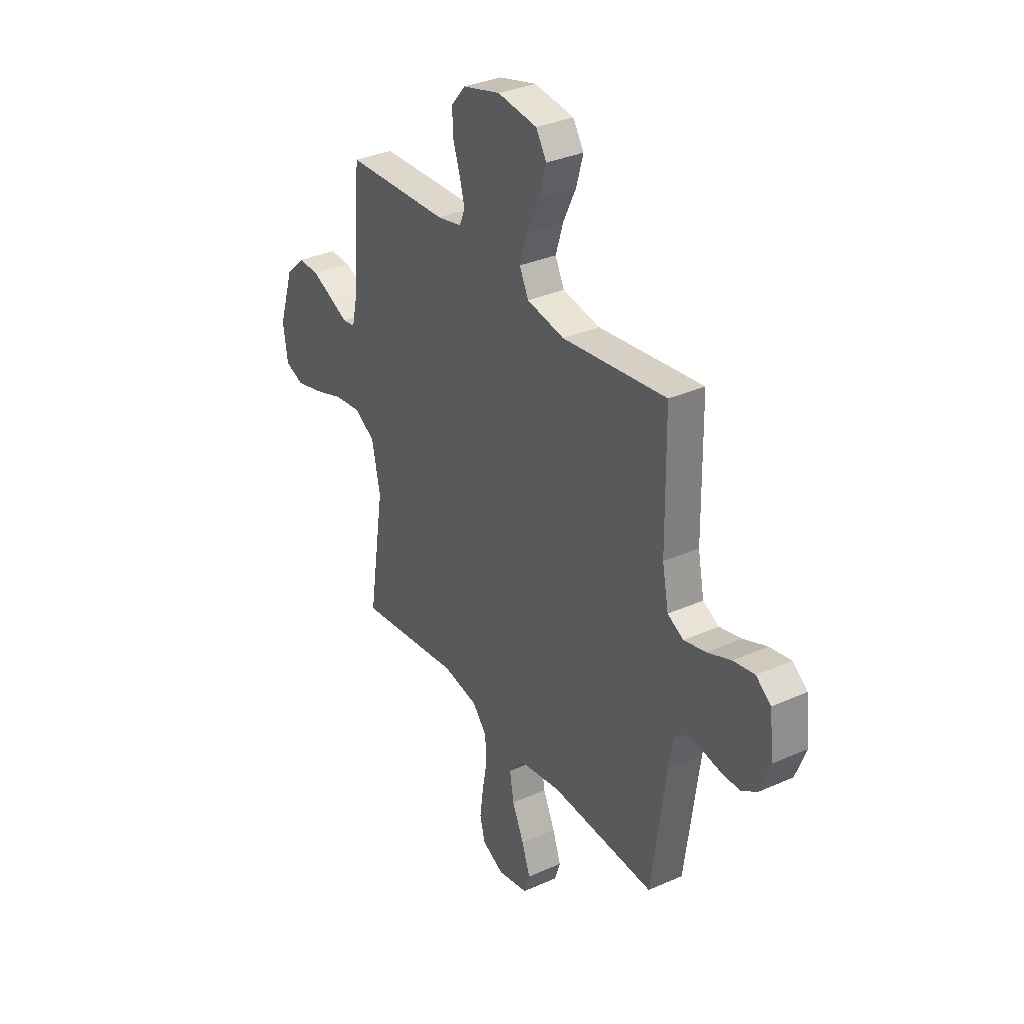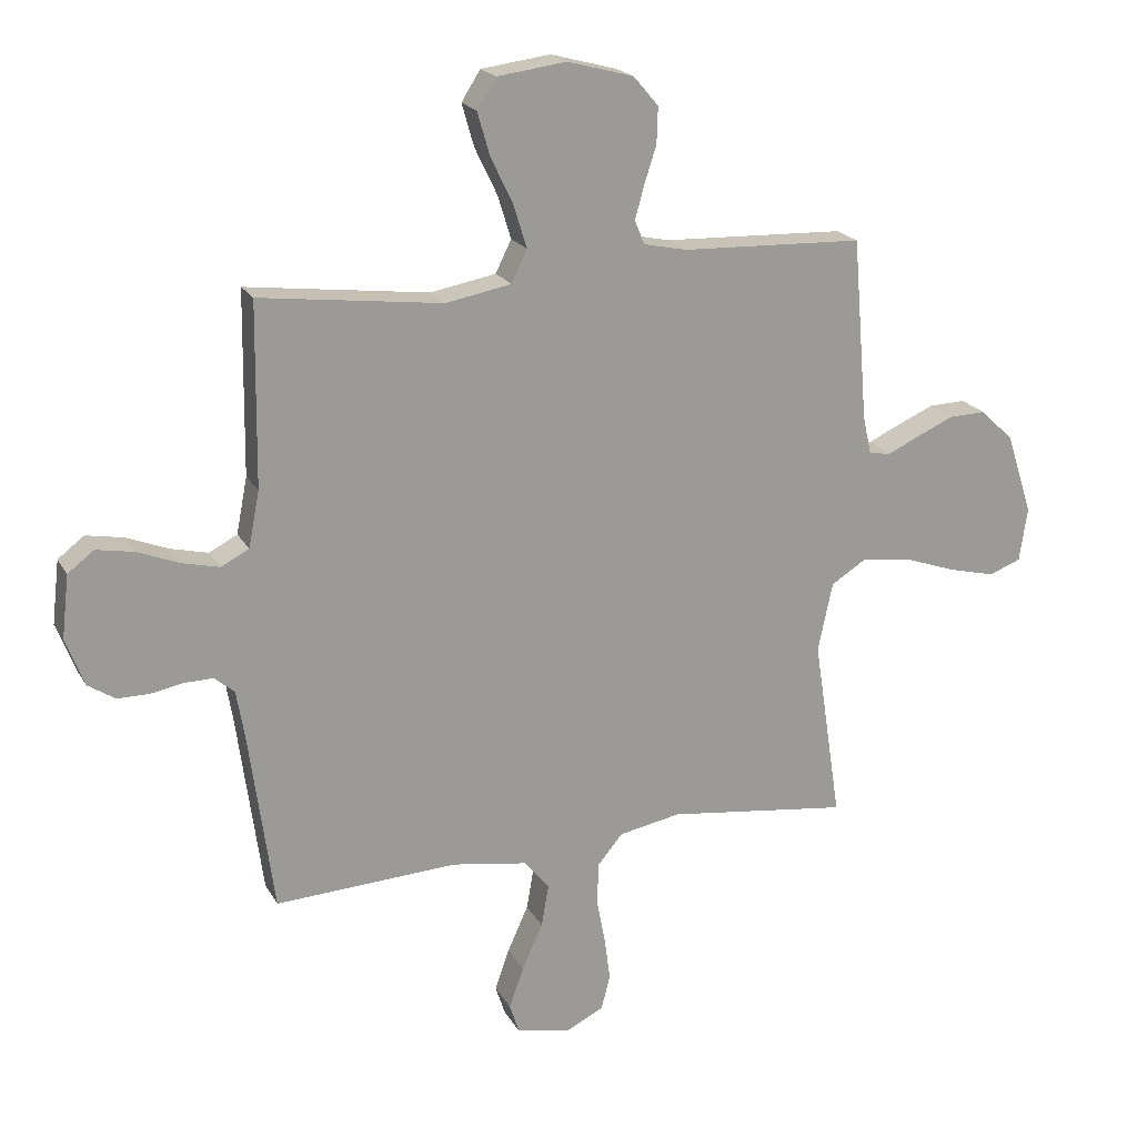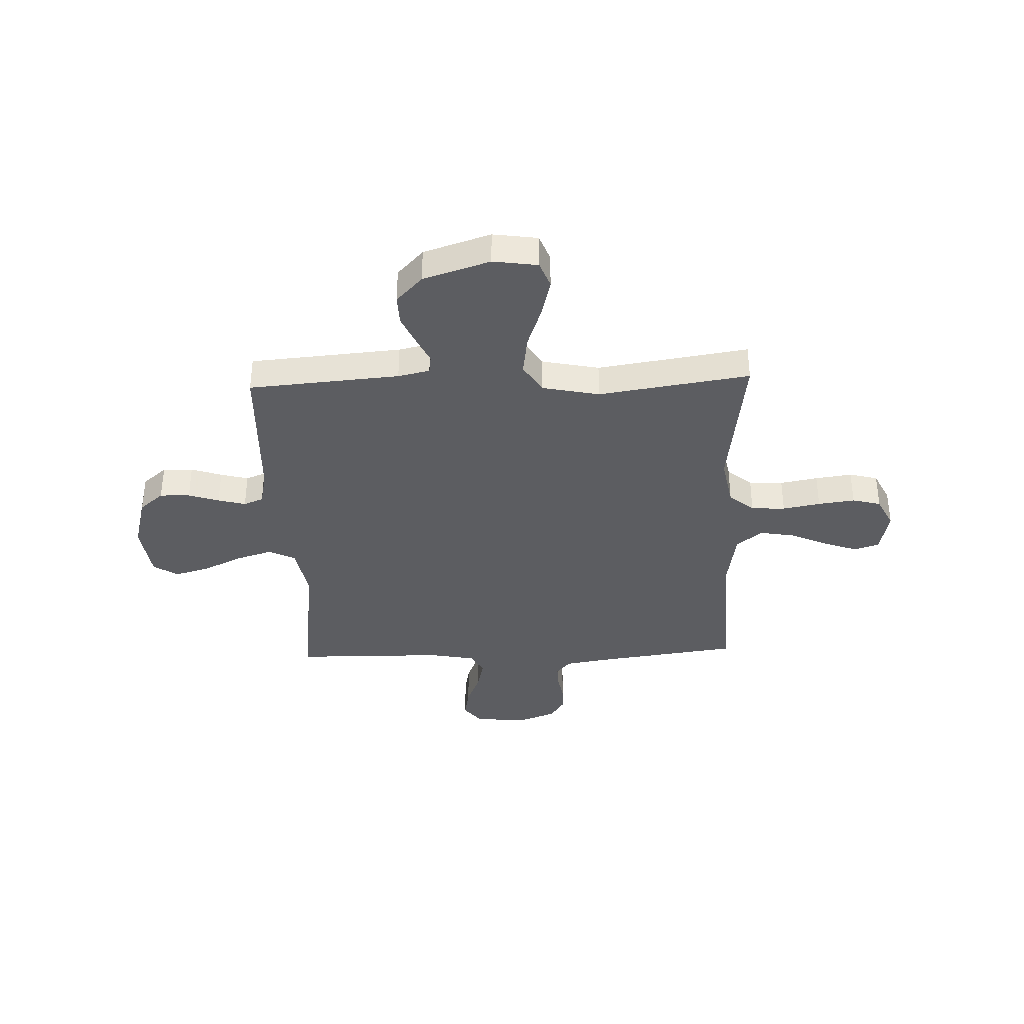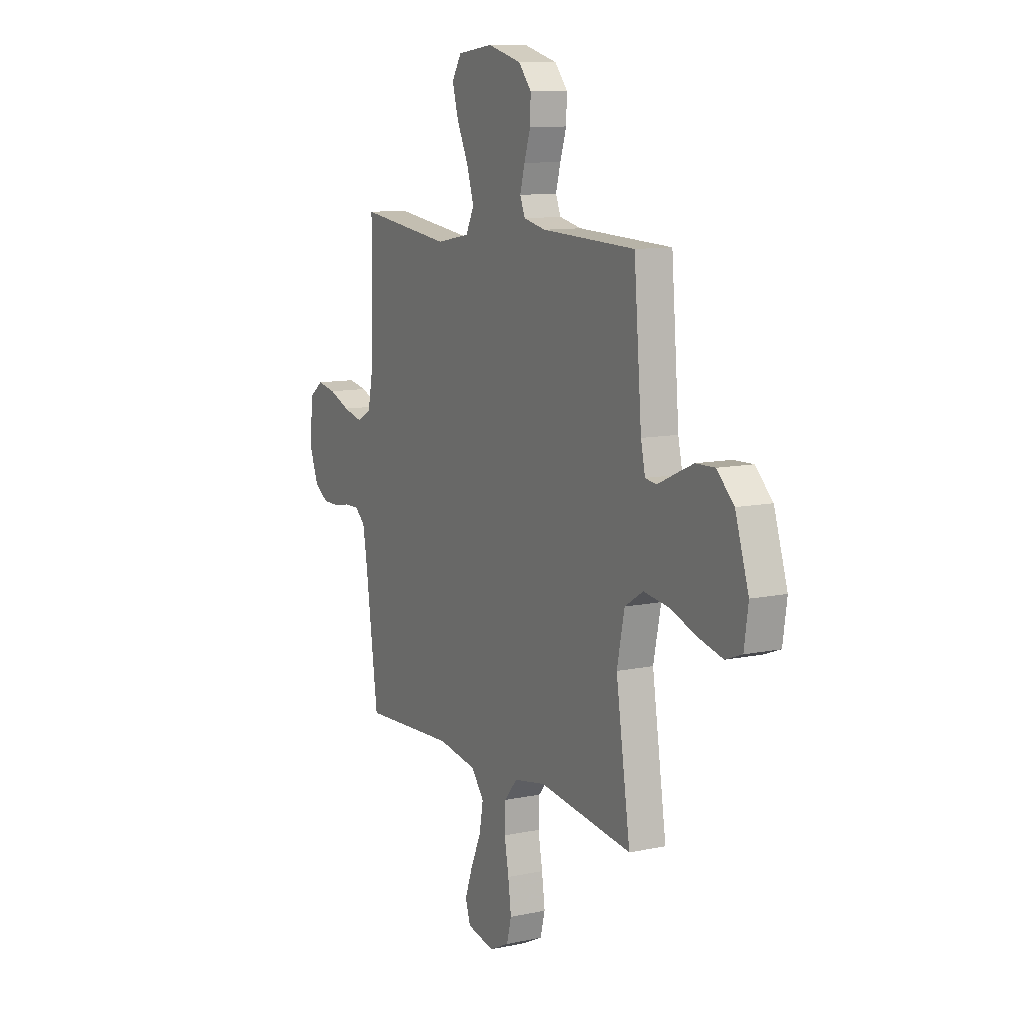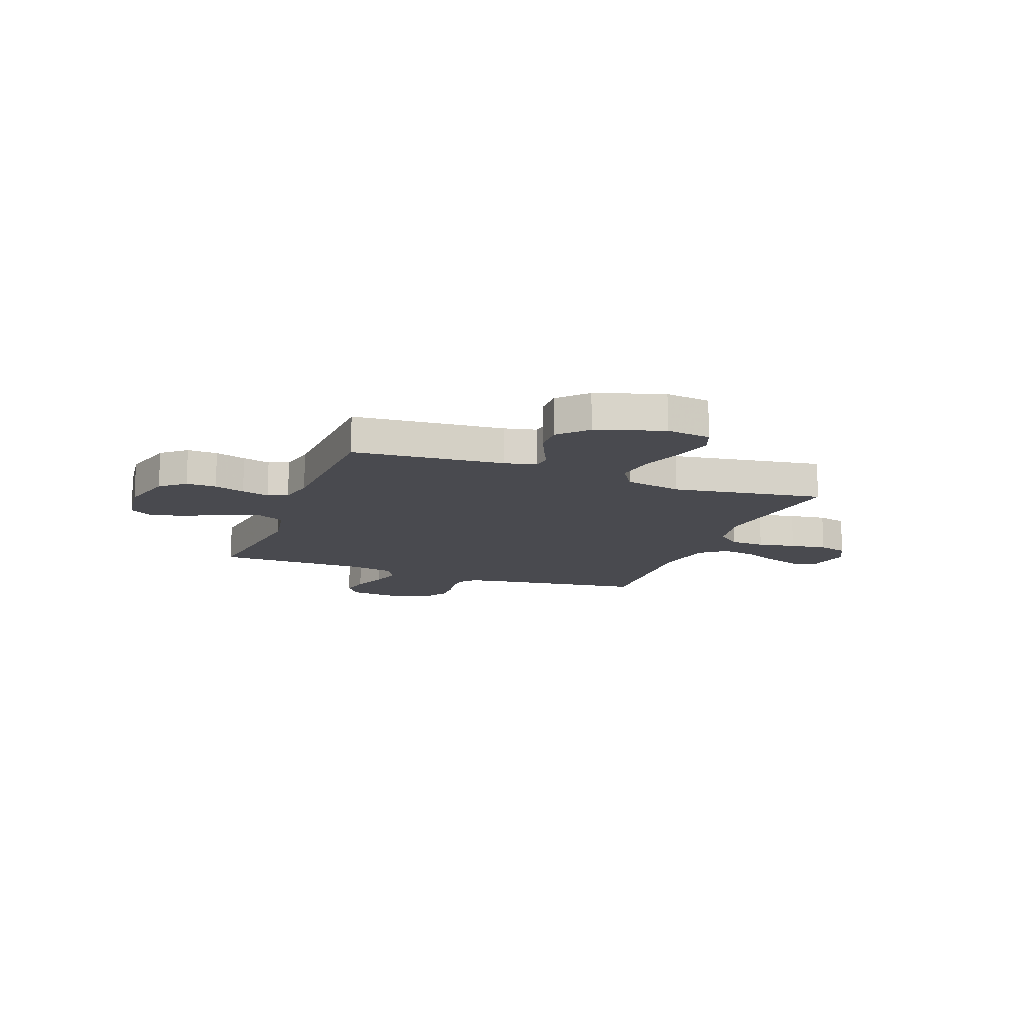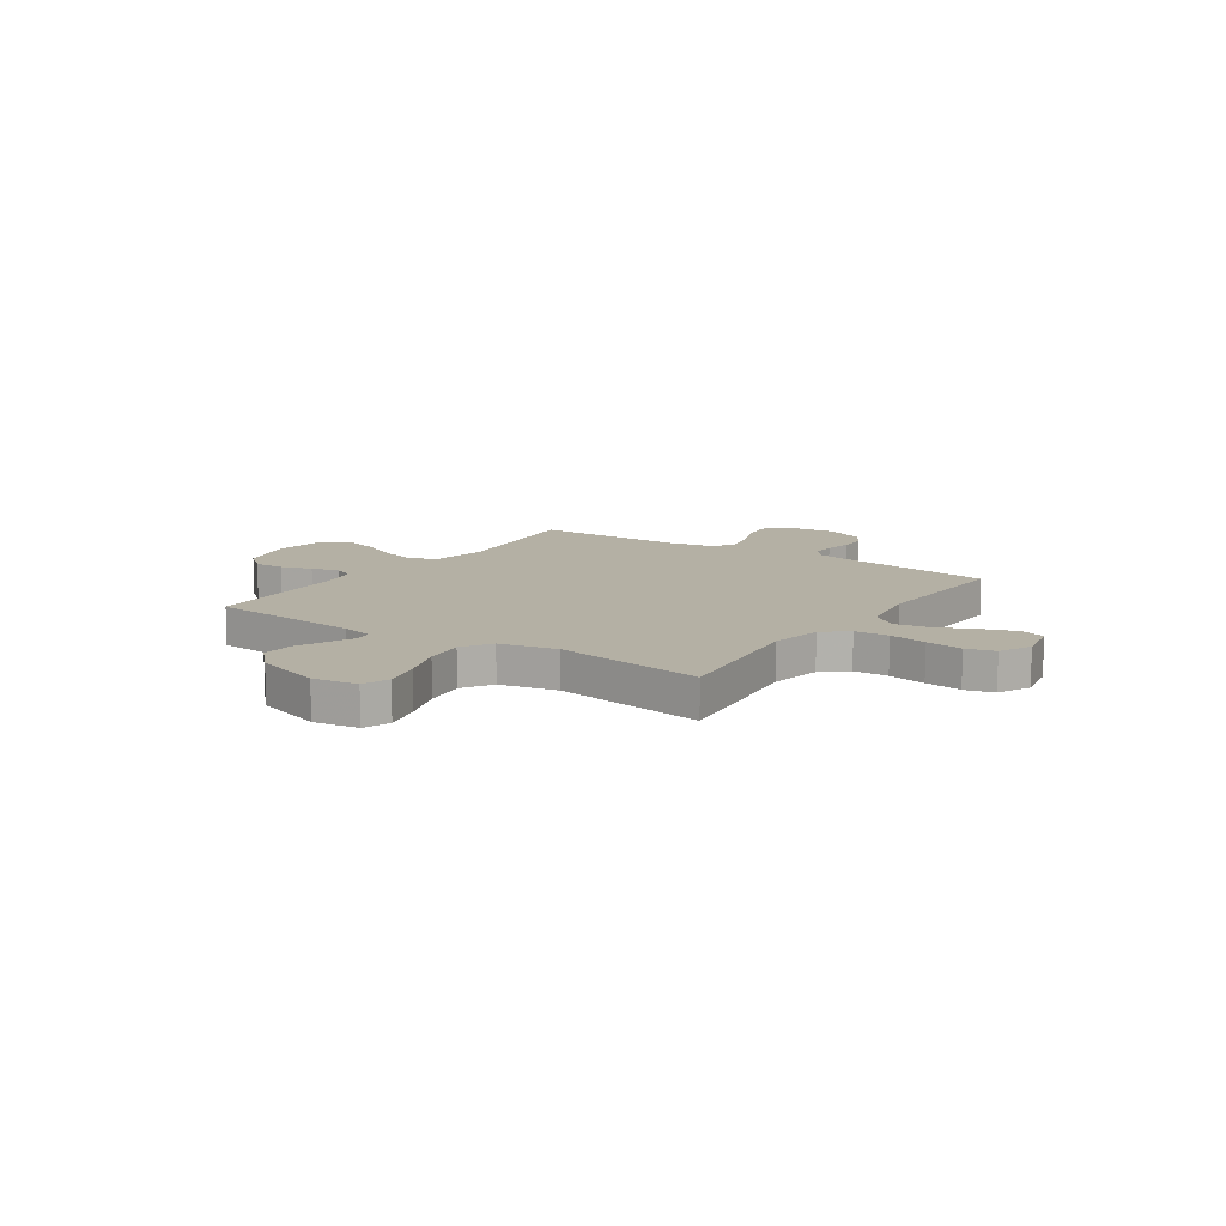
<metadata>
{"format":"obj","ext":"obj","renderer":"f3d","projection":"perspective","resolution":1024,"background":"white","views":[{"elev":33.2,"azim":-121.5,"up":"+Z"},{"elev":20.0,"azim":-21.5,"up":"+Z"},{"elev":-36.6,"azim":92.1,"up":"+Y"},{"elev":10.6,"azim":62.2,"up":"+Z"},{"elev":-13.5,"azim":69.4,"up":"+Y"},{"elev":11.5,"azim":124.1,"up":"+Y"}]}
</metadata>
<code>
v -0.5 0.07 -0.5
v -0.541 0.07 -0.2
v -0.554 0.07 -0.124
v -0.587 0.07 -0.096
v -0.634 0.07 -0.097
v -0.688 0.07 -0.107
v -0.74 0.07 -0.107
v -0.785 0.07 -0.078
v -0.815 0.07 0
v -0.803 0.07 0.104
v -0.76 0.07 0.137
v -0.699 0.07 0.126
v -0.631 0.07 0.099
v -0.568 0.07 0.084
v -0.522 0.07 0.108
v -0.504 0.07 0.2
v -0.5 0.07 0.5
v -0.2 0.07 0.463
v -0.092 0.07 0.483
v -0.066 0.07 0.536
v -0.088 0.07 0.607
v -0.125 0.07 0.684
v -0.145 0.07 0.754
v -0.114 0.07 0.803
v 0 0.07 0.818
v 0.109 0.07 0.789
v 0.15 0.07 0.741
v 0.148 0.07 0.681
v 0.128 0.07 0.62
v 0.113 0.07 0.565
v 0.129 0.07 0.526
v 0.2 0.07 0.511
v 0.5 0.07 0.5
v 0.525 0.07 0.2
v 0.539 0.07 0.137
v 0.575 0.07 0.132
v 0.627 0.07 0.156
v 0.688 0.07 0.183
v 0.749 0.07 0.185
v 0.804 0.07 0.133
v 0.847 0.07 0
v 0.834 0.07 -0.089
v 0.781 0.07 -0.109
v 0.704 0.07 -0.09
v 0.618 0.07 -0.06
v 0.537 0.07 -0.049
v 0.478 0.07 -0.086
v 0.454 0.07 -0.2
v 0.5 0.07 -0.5
v 0.2 0.07 -0.462
v 0.098 0.07 -0.481
v 0.057 0.07 -0.53
v 0.054 0.07 -0.598
v 0.068 0.07 -0.673
v 0.078 0.07 -0.746
v 0.063 0.07 -0.803
v 0 0.07 -0.834
v -0.088 0.07 -0.816
v -0.104 0.07 -0.767
v -0.08 0.07 -0.699
v -0.046 0.07 -0.624
v -0.034 0.07 -0.555
v -0.075 0.07 -0.504
v -0.2 0.07 -0.484
v -0.5 0 -0.5
v -0.541 0 -0.2
v -0.554 0 -0.124
v -0.587 0 -0.096
v -0.634 0 -0.097
v -0.688 0 -0.107
v -0.74 0 -0.107
v -0.785 0 -0.078
v -0.815 0 0
v -0.803 0 0.104
v -0.76 0 0.137
v -0.699 0 0.126
v -0.631 0 0.099
v -0.568 0 0.084
v -0.522 0 0.108
v -0.504 0 0.2
v -0.5 0 0.5
v -0.2 0 0.463
v -0.092 0 0.483
v -0.066 0 0.536
v -0.088 0 0.607
v -0.125 0 0.684
v -0.145 0 0.754
v -0.114 0 0.803
v 0 0 0.818
v 0.109 0 0.789
v 0.15 0 0.741
v 0.148 0 0.681
v 0.128 0 0.62
v 0.113 0 0.565
v 0.129 0 0.526
v 0.2 0 0.511
v 0.5 0 0.5
v 0.525 0 0.2
v 0.539 0 0.137
v 0.575 0 0.132
v 0.627 0 0.156
v 0.688 0 0.183
v 0.749 0 0.185
v 0.804 0 0.133
v 0.847 0 0
v 0.834 0 -0.089
v 0.781 0 -0.109
v 0.704 0 -0.09
v 0.618 0 -0.06
v 0.537 0 -0.049
v 0.478 0 -0.086
v 0.454 0 -0.2
v 0.5 0 -0.5
v 0.2 0 -0.462
v 0.098 0 -0.481
v 0.057 0 -0.53
v 0.054 0 -0.598
v 0.068 0 -0.673
v 0.078 0 -0.746
v 0.063 0 -0.803
v 0 0 -0.834
v -0.088 0 -0.816
v -0.104 0 -0.767
v -0.08 0 -0.699
v -0.046 0 -0.624
v -0.034 0 -0.555
v -0.075 0 -0.504
v -0.2 0 -0.484
f 59 60 61
f 58 59 61
f 57 58 61
f 56 57 61
f 55 56 61
f 54 55 61
f 53 54 61
f 52 53 61 62
f 51 52 62 63
f 48 49 50
f 51 63 64
f 50 51 64
f 48 50 64
f 47 48 64
f 43 44 45
f 42 43 45
f 41 42 45
f 40 41 45
f 39 40 45
f 38 39 45
f 37 38 45
f 36 37 45
f 35 36 45 46
f 64 1 2
f 47 64 2
f 46 47 2
f 35 46 2
f 34 35 2
f 27 28 29
f 26 27 29
f 25 26 29
f 24 25 29
f 23 24 29
f 22 23 29
f 21 22 29
f 20 21 29 30
f 19 20 30 31
f 16 17 18
f 15 16 18 19
f 11 12 13
f 10 11 13
f 9 10 13
f 8 9 13
f 7 8 13
f 6 7 13
f 5 6 13
f 4 5 13 14
f 3 4 14 15
f 3 15 19
f 2 3 19
f 34 2 19
f 33 34 19
f 32 33 19
f 19 31 32
f 125 124 123
f 125 123 122
f 125 122 121
f 125 121 120
f 125 120 119
f 125 119 118
f 125 118 117
f 126 125 117 116
f 127 126 116 115
f 114 113 112
f 128 127 115
f 128 115 114
f 128 114 112
f 128 112 111
f 109 108 107
f 109 107 106
f 109 106 105
f 109 105 104
f 109 104 103
f 109 103 102
f 109 102 101
f 109 101 100
f 110 109 100 99
f 66 65 128
f 66 128 111
f 66 111 110
f 66 110 99
f 66 99 98
f 93 92 91
f 93 91 90
f 93 90 89
f 93 89 88
f 93 88 87
f 93 87 86
f 93 86 85
f 94 93 85 84
f 95 94 84 83
f 82 81 80
f 83 82 80 79
f 77 76 75
f 77 75 74
f 77 74 73
f 77 73 72
f 77 72 71
f 77 71 70
f 77 70 69
f 78 77 69 68
f 79 78 68 67
f 83 79 67
f 83 67 66
f 83 66 98
f 83 98 97
f 83 97 96
f 96 95 83
f 1 65 66 2
f 2 66 67 3
f 3 67 68 4
f 4 68 69 5
f 5 69 70 6
f 6 70 71 7
f 7 71 72 8
f 8 72 73 9
f 9 73 74 10
f 10 74 75 11
f 11 75 76 12
f 12 76 77 13
f 13 77 78 14
f 14 78 79 15
f 15 79 80 16
f 16 80 81 17
f 17 81 82 18
f 18 82 83 19
f 19 83 84 20
f 20 84 85 21
f 21 85 86 22
f 22 86 87 23
f 23 87 88 24
f 24 88 89 25
f 25 89 90 26
f 26 90 91 27
f 27 91 92 28
f 28 92 93 29
f 29 93 94 30
f 30 94 95 31
f 31 95 96 32
f 32 96 97 33
f 33 97 98 34
f 34 98 99 35
f 35 99 100 36
f 36 100 101 37
f 37 101 102 38
f 38 102 103 39
f 39 103 104 40
f 40 104 105 41
f 41 105 106 42
f 42 106 107 43
f 43 107 108 44
f 44 108 109 45
f 45 109 110 46
f 46 110 111 47
f 47 111 112 48
f 48 112 113 49
f 49 113 114 50
f 50 114 115 51
f 51 115 116 52
f 52 116 117 53
f 53 117 118 54
f 54 118 119 55
f 55 119 120 56
f 56 120 121 57
f 57 121 122 58
f 58 122 123 59
f 59 123 124 60
f 60 124 125 61
f 61 125 126 62
f 62 126 127 63
f 63 127 128 64
f 64 128 65 1

</code>
